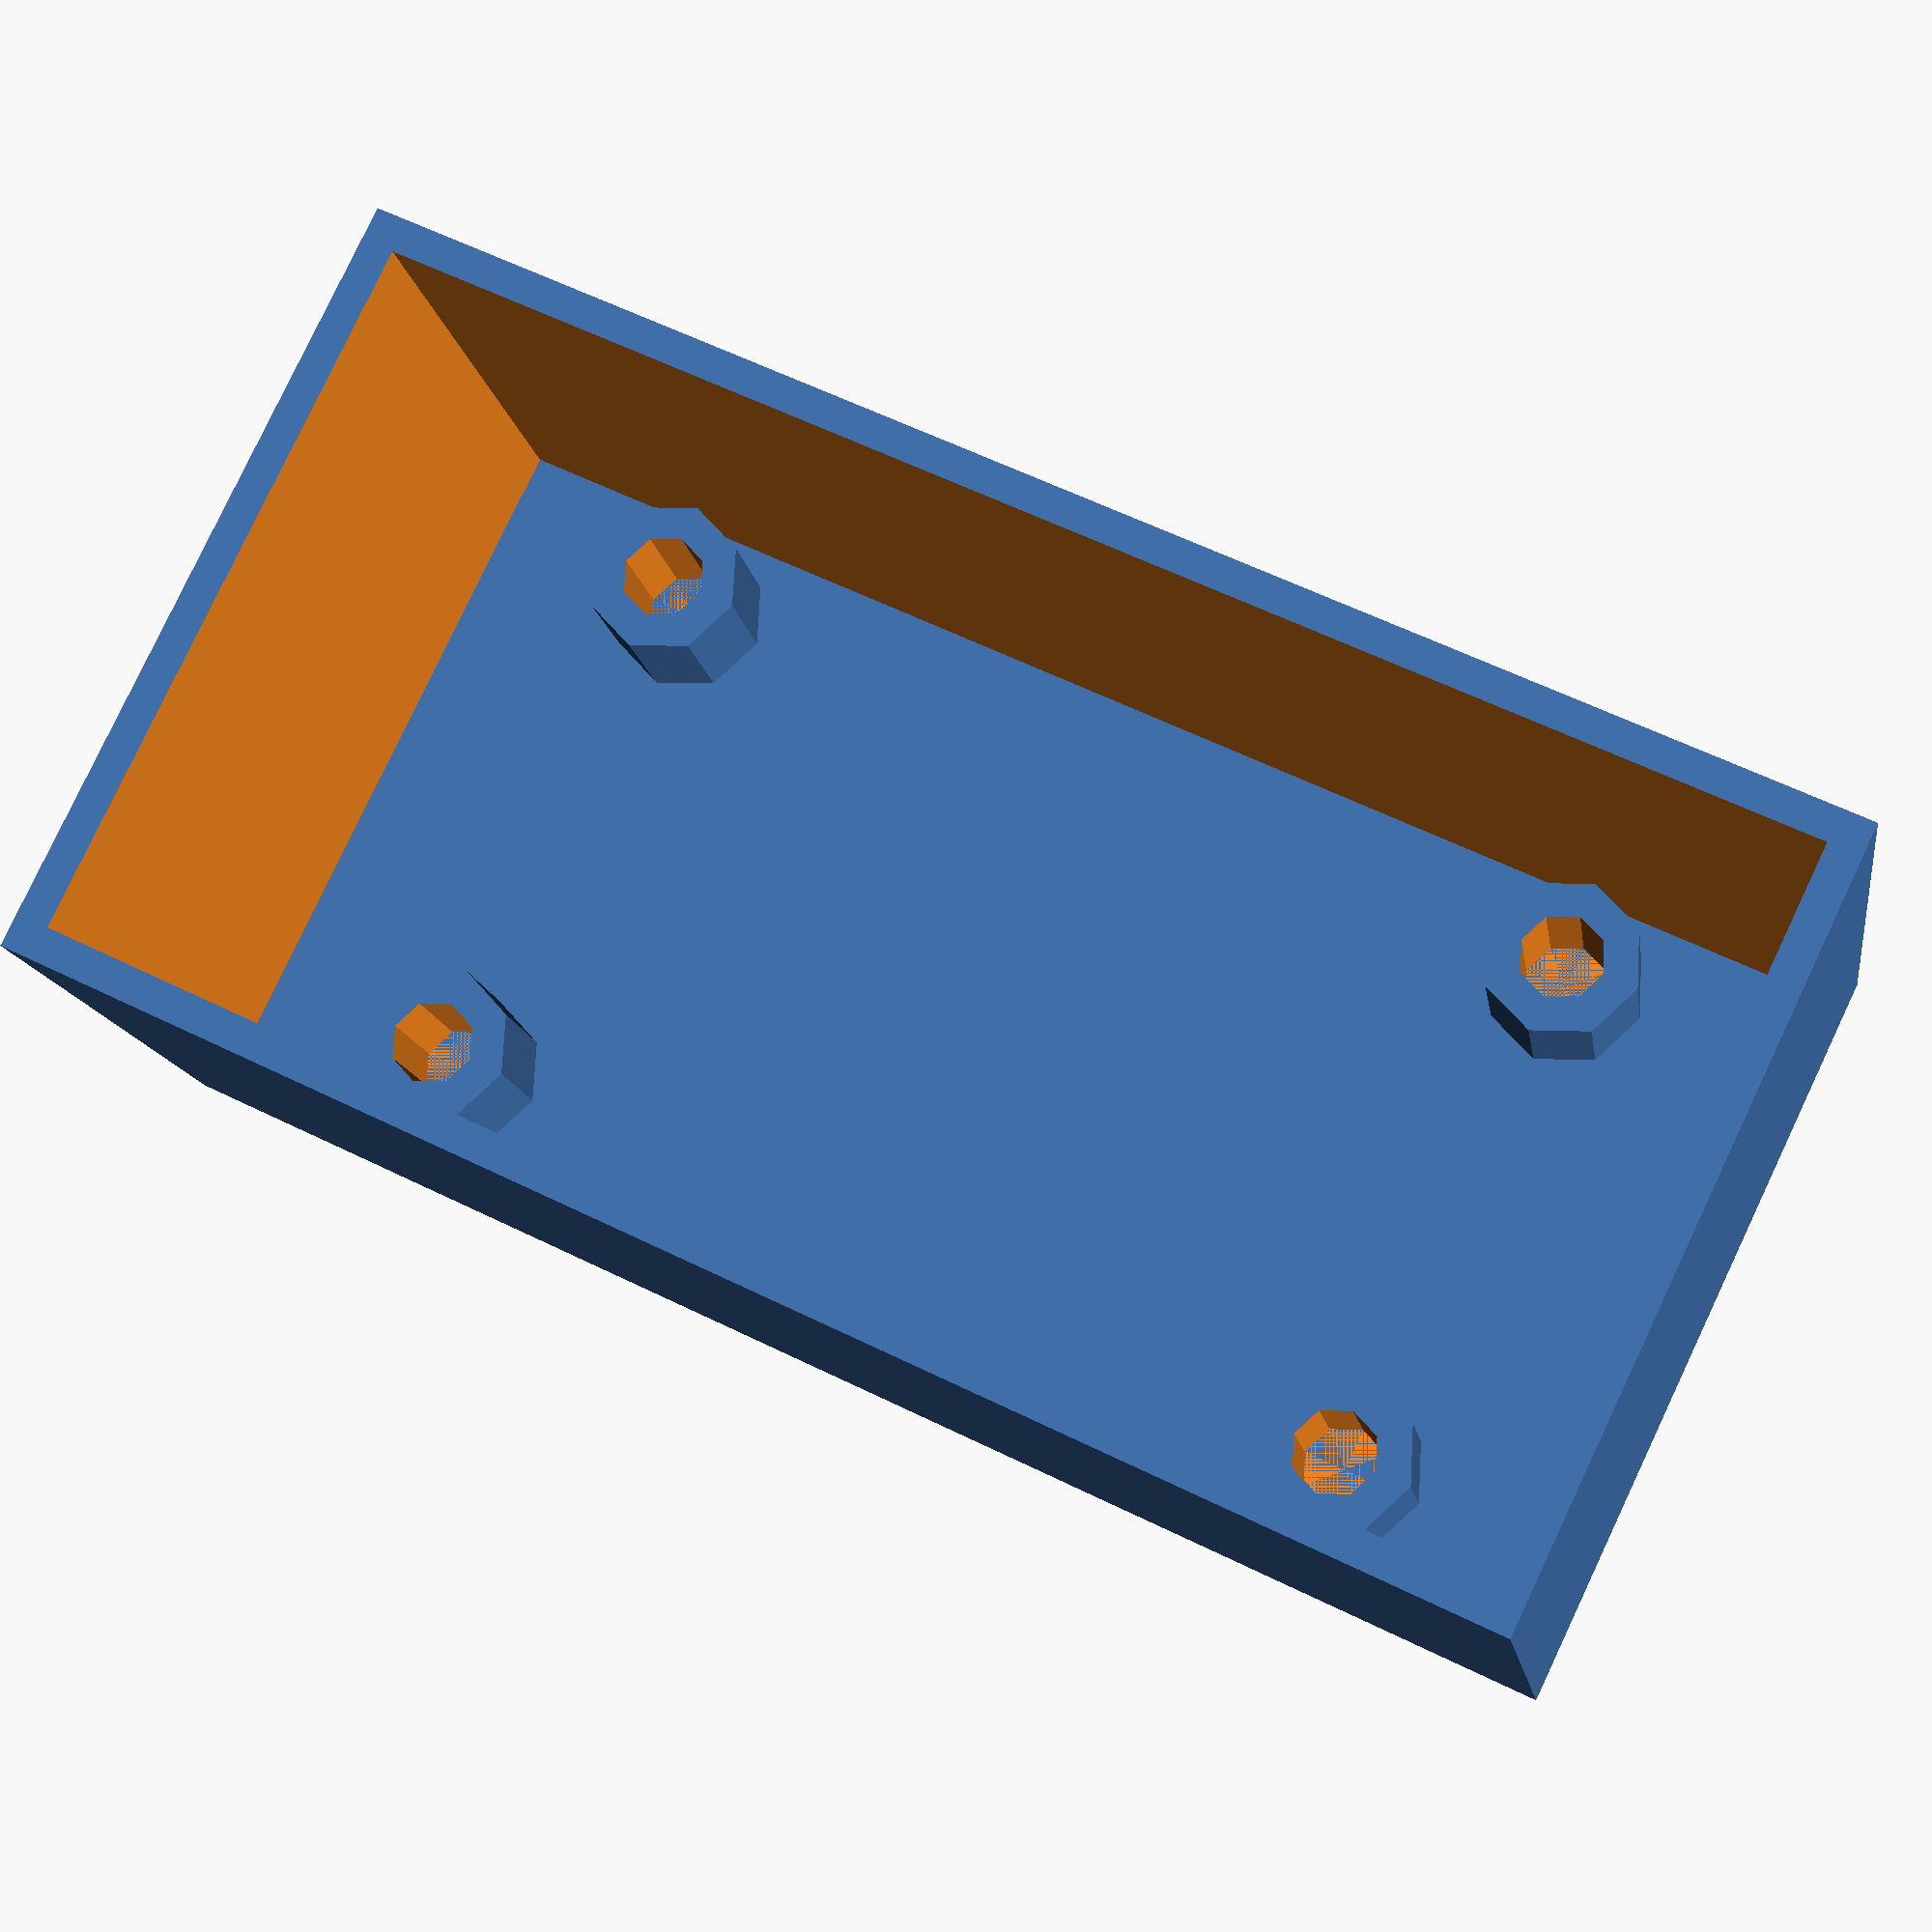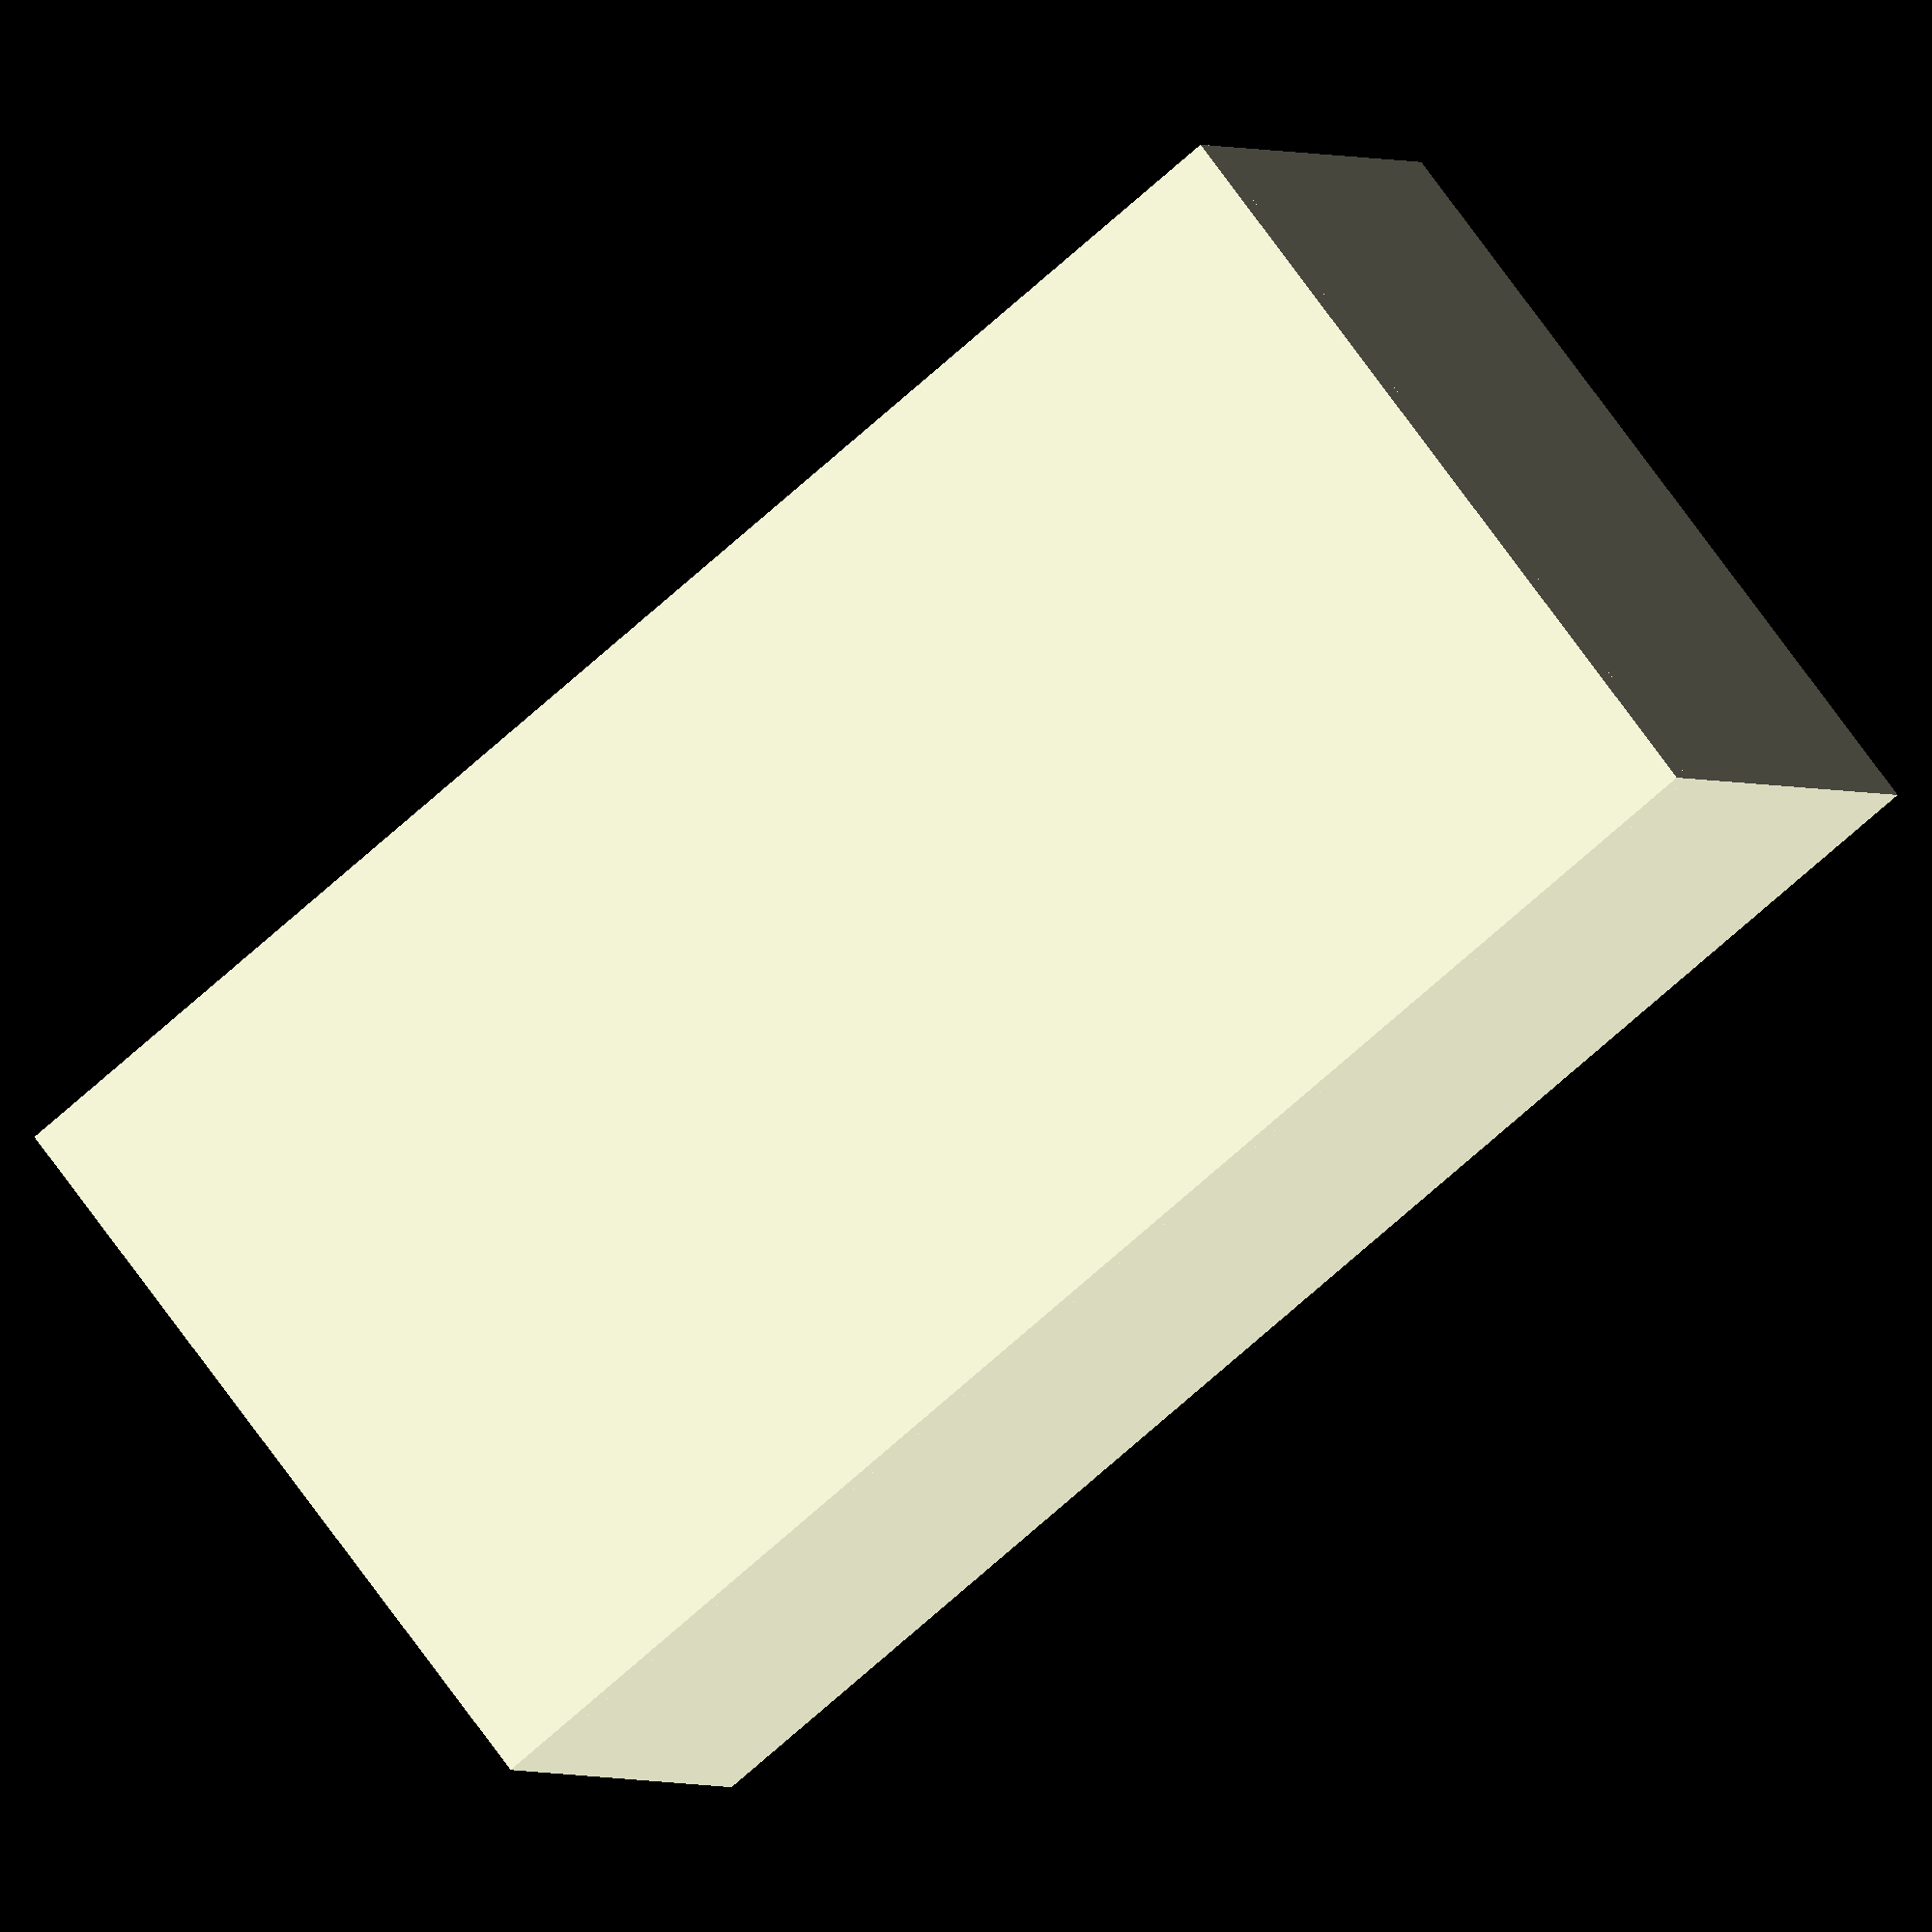
<openscad>
width = 43.2;
length = 21.1;
height = 12.2;
hole_diameter = 2.8;

translate([0,0,0.5]){
    cube([width+2.4,length+2.4,1],center=true);
}

for(y=[-1,1]){
    for(x=[-1,1]){
        translate([x*15,y*8,1]){
            difference(){
                cylinder(h=4,d=4.8,$fn=8);
                cylinder(h=4.01,d=2.6,$fn=8);
            }
        }
    }
}

translate([0,0,10]){
    difference(){
        cube([width+2.4,length+2.4,18], center=true);
        cube([width+0.4,length+0.4,18.2], center=true);
    }
}

</openscad>
<views>
elev=193.3 azim=25.6 roll=171.5 proj=p view=wireframe
elev=1.6 azim=218.4 roll=199.6 proj=o view=wireframe
</views>
